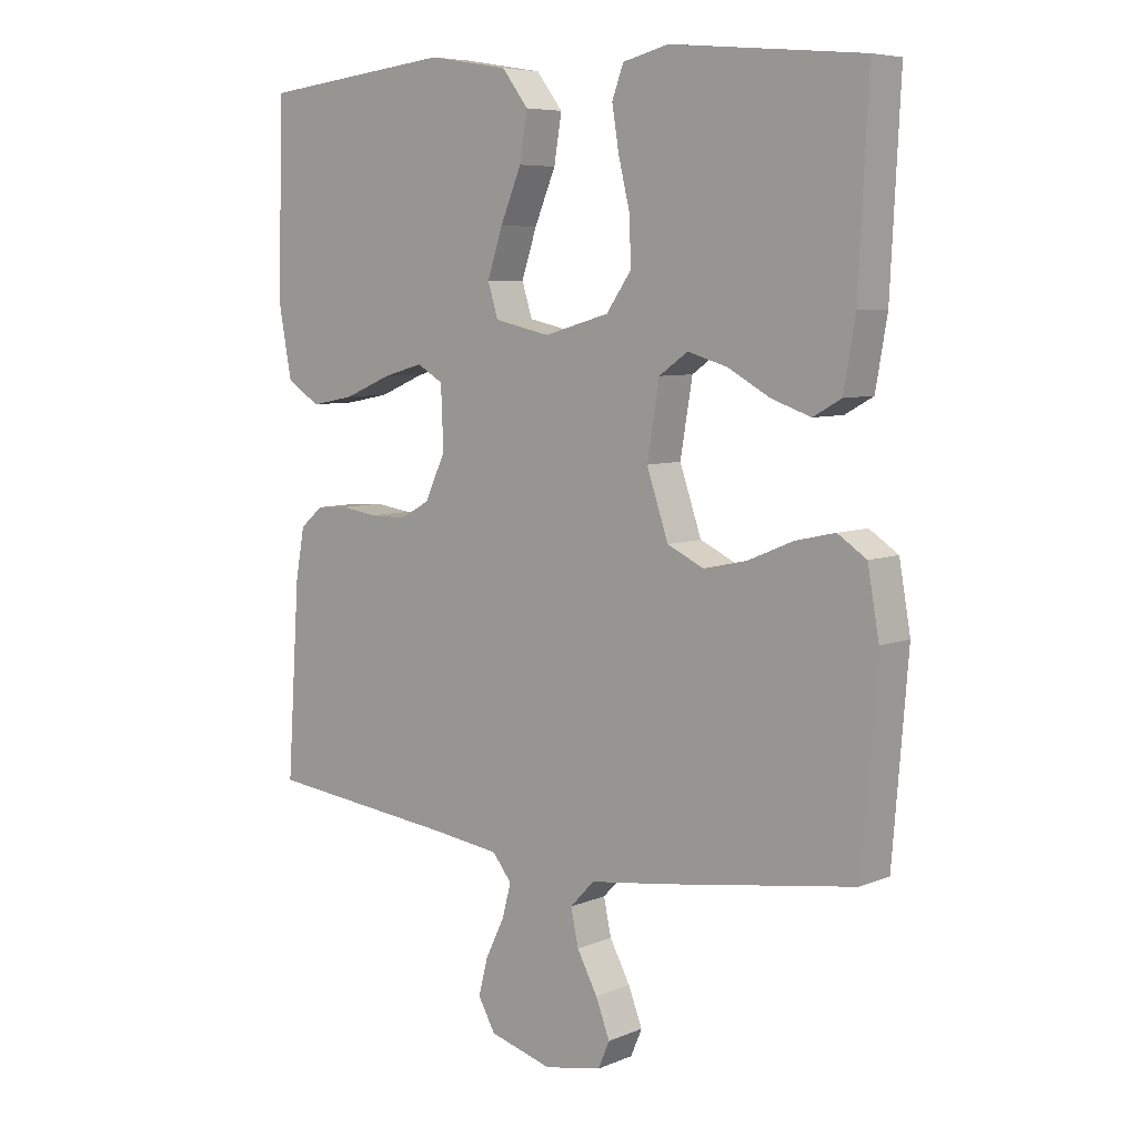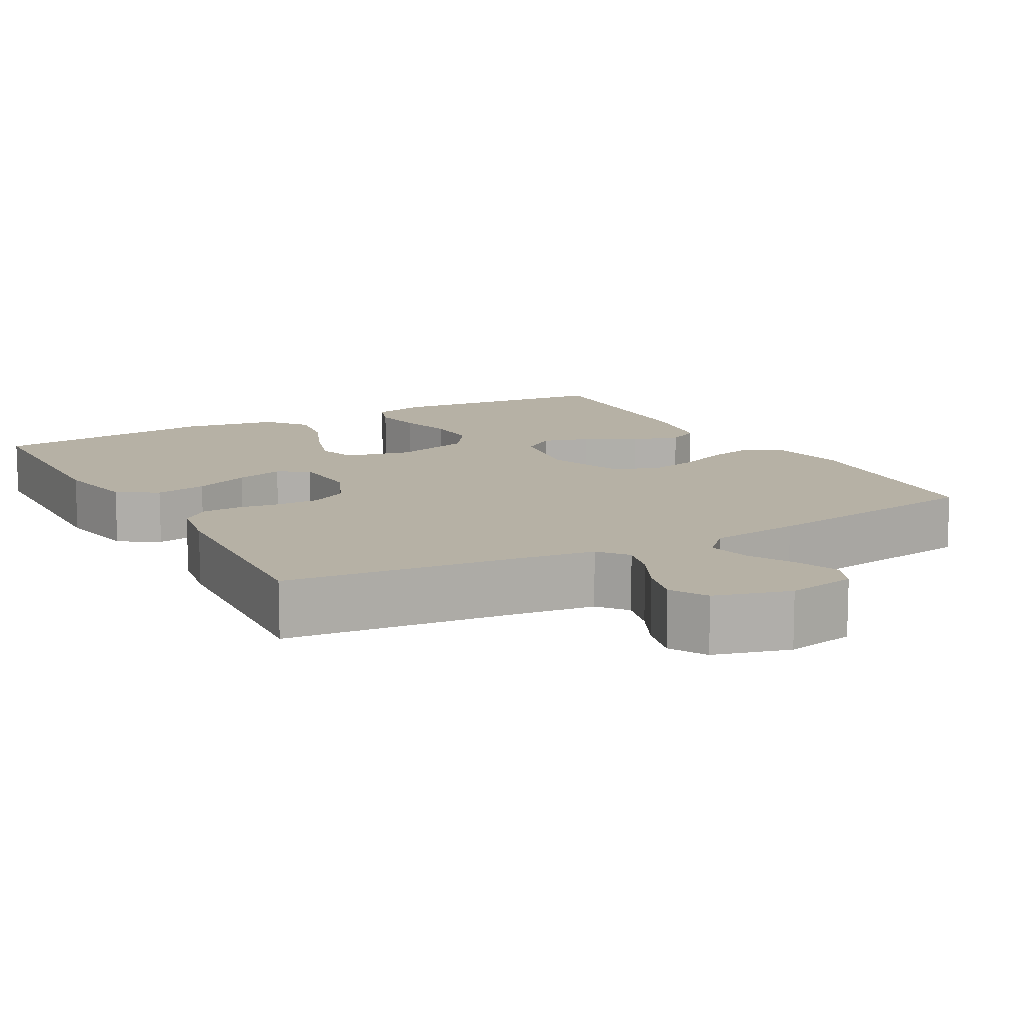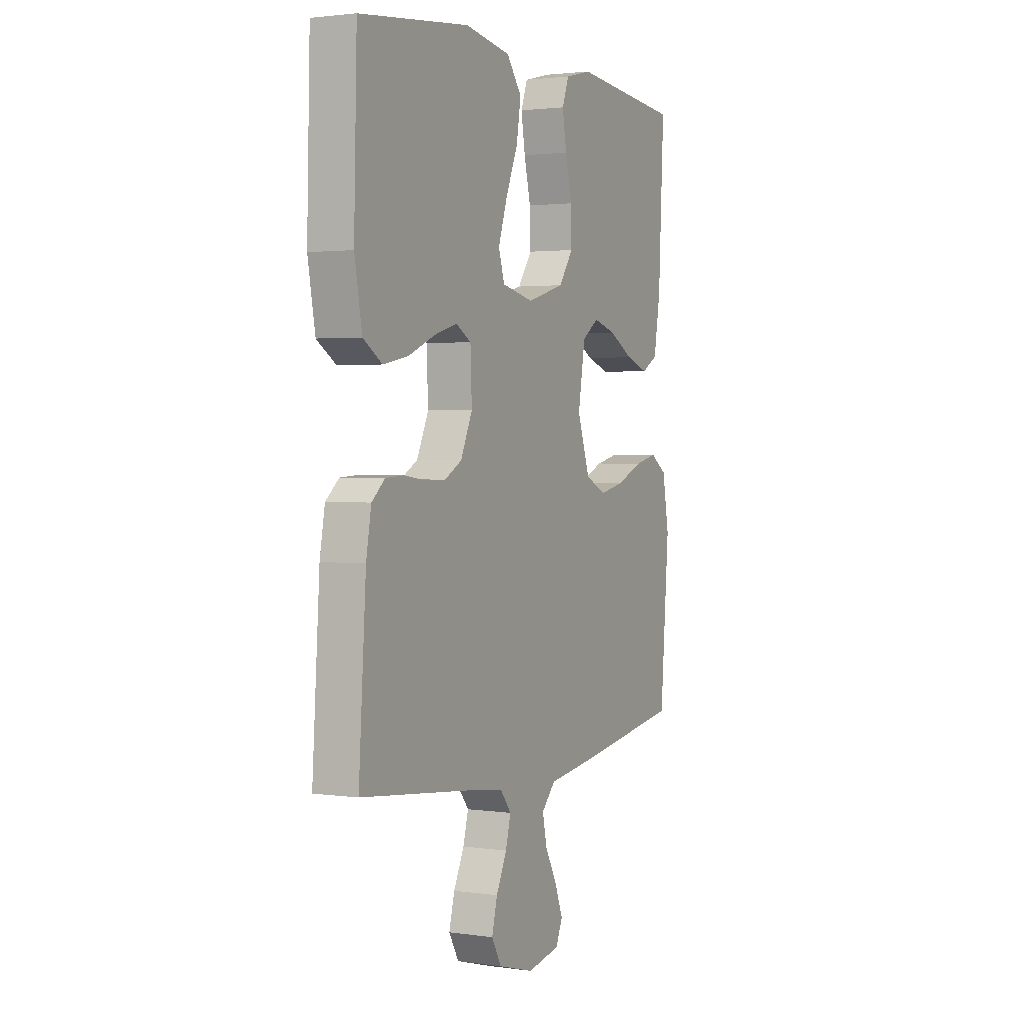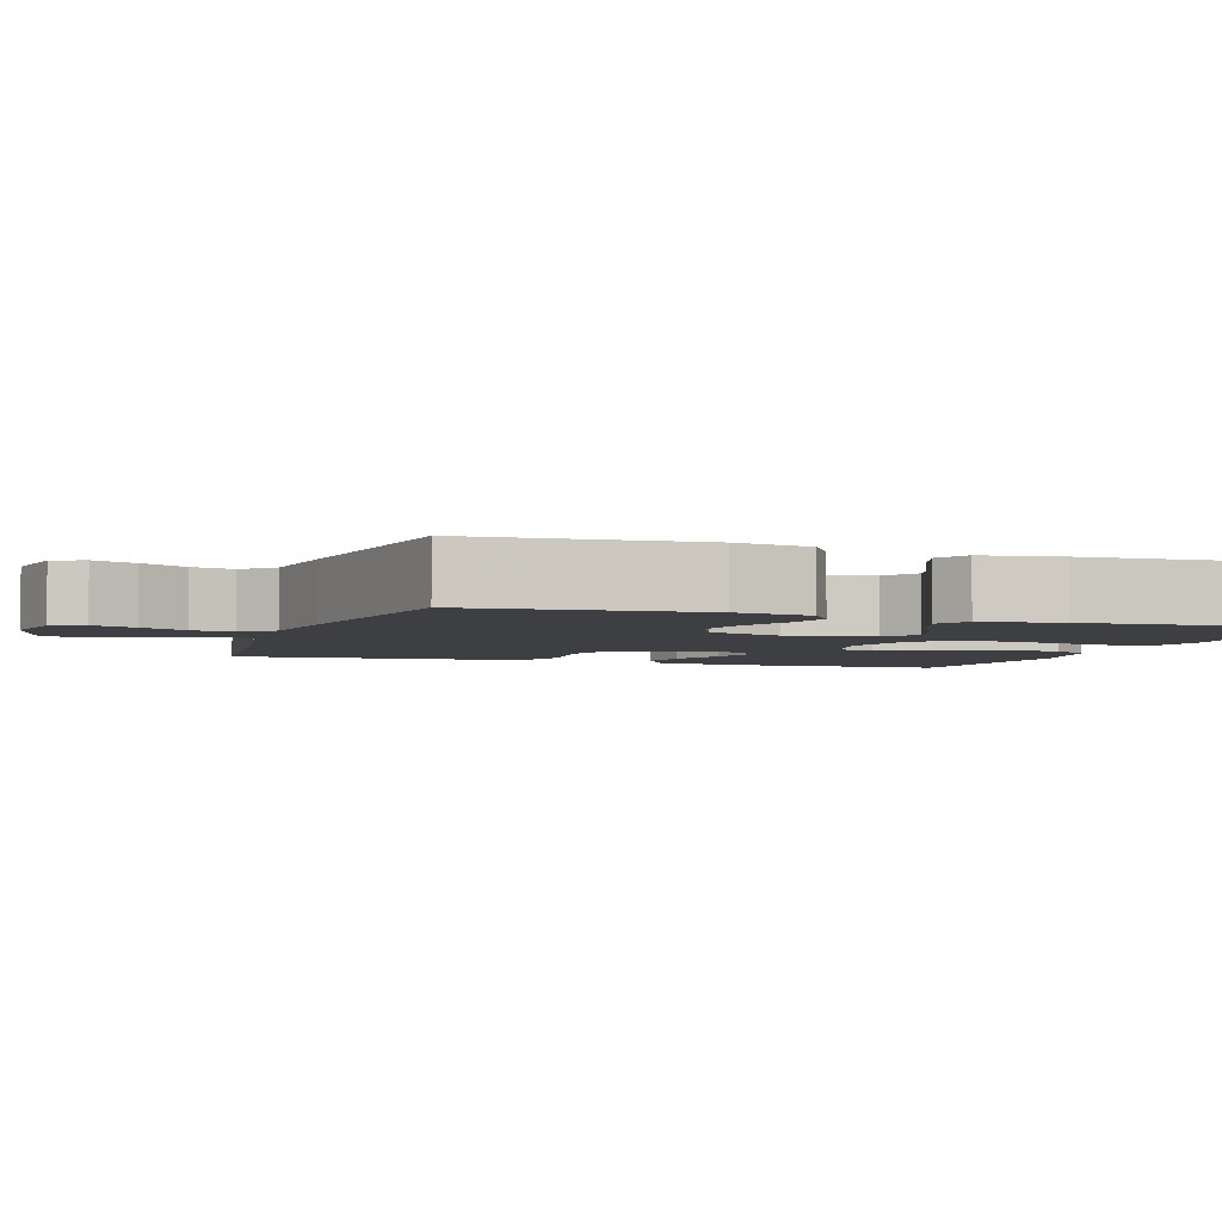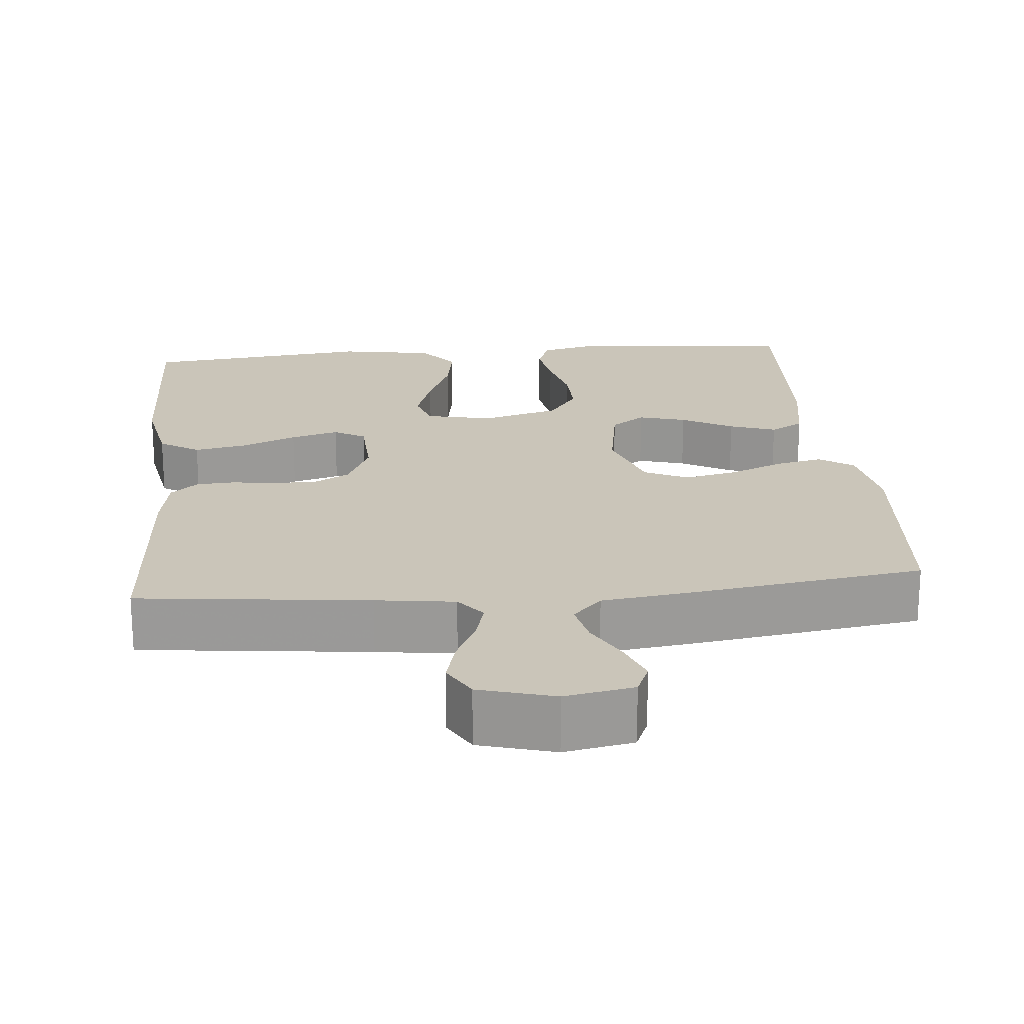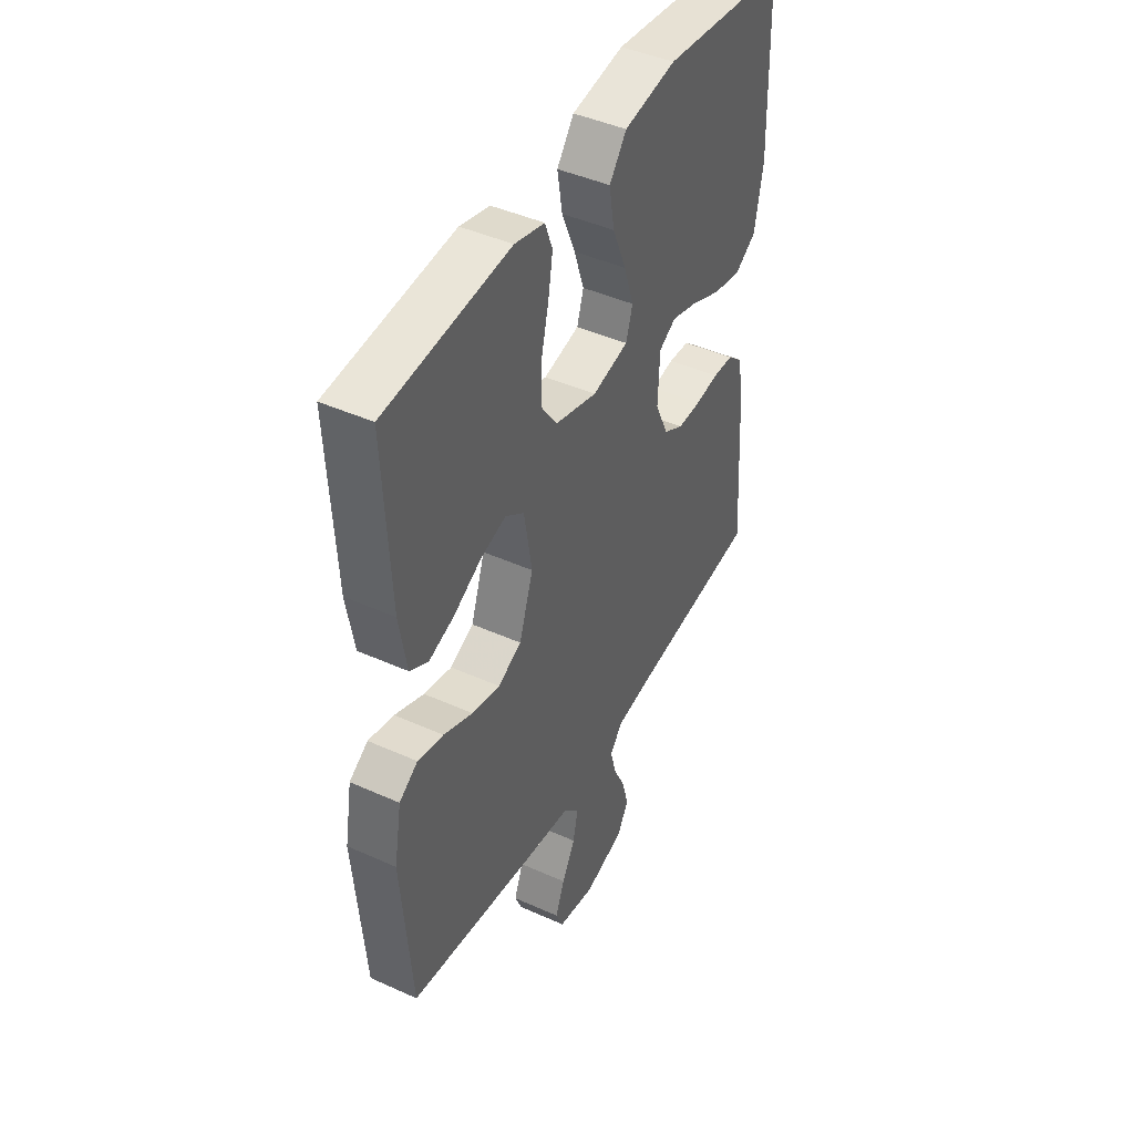
<metadata>
{"format":"obj","ext":"obj","renderer":"f3d","projection":"perspective","resolution":1024,"background":"white","views":[{"elev":6.8,"azim":-140.0,"up":"+Z"},{"elev":12.0,"azim":150.9,"up":"+Y"},{"elev":2.0,"azim":116.7,"up":"+Z"},{"elev":-3.8,"azim":-108.7,"up":"+Y"},{"elev":20.7,"azim":174.7,"up":"+Y"},{"elev":44.3,"azim":-62.3,"up":"+Z"}]}
</metadata>
<code>
v 0.5 0.07 -0.5
v 0.2 0.07 -0.534
v 0.097 0.07 -0.548
v 0.067 0.07 -0.586
v 0.081 0.07 -0.639
v 0.11 0.07 -0.699
v 0.125 0.07 -0.757
v 0.098 0.07 -0.805
v 0 0.07 -0.833
v -0.09 0.07 -0.816
v -0.108 0.07 -0.774
v -0.086 0.07 -0.717
v -0.054 0.07 -0.657
v -0.042 0.07 -0.601
v -0.08 0.07 -0.561
v -0.2 0.07 -0.545
v -0.5 0.07 -0.5
v -0.524 0.07 -0.2
v -0.506 0.07 -0.098
v -0.461 0.07 -0.068
v -0.399 0.07 -0.082
v -0.328 0.07 -0.112
v -0.26 0.07 -0.127
v -0.203 0.07 -0.1
v -0.169 0.07 0
v -0.188 0.07 0.114
v -0.233 0.07 0.146
v -0.295 0.07 0.128
v -0.362 0.07 0.091
v -0.423 0.07 0.07
v -0.467 0.07 0.095
v -0.485 0.07 0.2
v -0.5 0.07 0.5
v -0.2 0.07 0.528
v -0.128 0.07 0.51
v -0.11 0.07 0.461
v -0.121 0.07 0.394
v -0.139 0.07 0.319
v -0.141 0.07 0.248
v -0.102 0.07 0.192
v 0 0.07 0.163
v 0.087 0.07 0.182
v 0.103 0.07 0.234
v 0.079 0.07 0.307
v 0.046 0.07 0.386
v 0.034 0.07 0.459
v 0.075 0.07 0.513
v 0.2 0.07 0.534
v 0.5 0.07 0.5
v 0.508 0.07 0.2
v 0.488 0.07 0.09
v 0.436 0.07 0.057
v 0.368 0.07 0.07
v 0.295 0.07 0.101
v 0.232 0.07 0.119
v 0.191 0.07 0.095
v 0.187 0.07 0
v 0.219 0.07 -0.07
v 0.266 0.07 -0.096
v 0.323 0.07 -0.096
v 0.38 0.07 -0.088
v 0.43 0.07 -0.091
v 0.466 0.07 -0.122
v 0.48 0.07 -0.2
v 0.5 0 -0.5
v 0.2 0 -0.534
v 0.097 0 -0.548
v 0.067 0 -0.586
v 0.081 0 -0.639
v 0.11 0 -0.699
v 0.125 0 -0.757
v 0.098 0 -0.805
v 0 0 -0.833
v -0.09 0 -0.816
v -0.108 0 -0.774
v -0.086 0 -0.717
v -0.054 0 -0.657
v -0.042 0 -0.601
v -0.08 0 -0.561
v -0.2 0 -0.545
v -0.5 0 -0.5
v -0.524 0 -0.2
v -0.506 0 -0.098
v -0.461 0 -0.068
v -0.399 0 -0.082
v -0.328 0 -0.112
v -0.26 0 -0.127
v -0.203 0 -0.1
v -0.169 0 0
v -0.188 0 0.114
v -0.233 0 0.146
v -0.295 0 0.128
v -0.362 0 0.091
v -0.423 0 0.07
v -0.467 0 0.095
v -0.485 0 0.2
v -0.5 0 0.5
v -0.2 0 0.528
v -0.128 0 0.51
v -0.11 0 0.461
v -0.121 0 0.394
v -0.139 0 0.319
v -0.141 0 0.248
v -0.102 0 0.192
v 0 0 0.163
v 0.087 0 0.182
v 0.103 0 0.234
v 0.079 0 0.307
v 0.046 0 0.386
v 0.034 0 0.459
v 0.075 0 0.513
v 0.2 0 0.534
v 0.5 0 0.5
v 0.508 0 0.2
v 0.488 0 0.09
v 0.436 0 0.057
v 0.368 0 0.07
v 0.295 0 0.101
v 0.232 0 0.119
v 0.191 0 0.095
v 0.187 0 0
v 0.219 0 -0.07
v 0.266 0 -0.096
v 0.323 0 -0.096
v 0.38 0 -0.088
v 0.43 0 -0.091
v 0.466 0 -0.122
v 0.48 0 -0.2
f 63 64 1 2
f 60 61 62 63
f 59 60 63 2
f 58 59 2 3
f 57 58 3 4
f 56 57 4
f 51 52 53 54
f 51 54 55
f 50 51 55
f 49 50 55
f 48 49 55 56
f 44 45 46 47
f 43 44 47 48
f 42 43 48 56
f 35 36 37 38
f 33 34 35 38
f 33 38 39
f 32 33 39 40
f 28 29 30 31
f 27 28 31 32
f 19 20 21 22
f 19 22 23
f 18 19 23
f 15 16 17 18
f 15 18 23
f 14 15 23 24
f 10 11 12 13
f 8 9 10 13
f 8 13 14
f 5 6 7 8
f 4 5 8 14
f 41 42 56 4
f 27 32 40 41
f 26 27 41
f 25 26 41 4
f 4 14 24 25
f 66 65 128 127
f 127 126 125 124
f 66 127 124 123
f 67 66 123 122
f 68 67 122 121
f 68 121 120
f 118 117 116 115
f 119 118 115
f 119 115 114
f 119 114 113
f 120 119 113 112
f 111 110 109 108
f 112 111 108 107
f 120 112 107 106
f 102 101 100 99
f 102 99 98 97
f 103 102 97
f 104 103 97 96
f 95 94 93 92
f 96 95 92 91
f 86 85 84 83
f 87 86 83
f 87 83 82
f 82 81 80 79
f 87 82 79
f 88 87 79 78
f 77 76 75 74
f 77 74 73 72
f 78 77 72
f 72 71 70 69
f 78 72 69 68
f 68 120 106 105
f 105 104 96 91
f 105 91 90
f 68 105 90 89
f 89 88 78 68
f 1 65 66 2
f 2 66 67 3
f 3 67 68 4
f 4 68 69 5
f 5 69 70 6
f 6 70 71 7
f 7 71 72 8
f 8 72 73 9
f 9 73 74 10
f 10 74 75 11
f 11 75 76 12
f 12 76 77 13
f 13 77 78 14
f 14 78 79 15
f 15 79 80 16
f 16 80 81 17
f 17 81 82 18
f 18 82 83 19
f 19 83 84 20
f 20 84 85 21
f 21 85 86 22
f 22 86 87 23
f 23 87 88 24
f 24 88 89 25
f 25 89 90 26
f 26 90 91 27
f 27 91 92 28
f 28 92 93 29
f 29 93 94 30
f 30 94 95 31
f 31 95 96 32
f 32 96 97 33
f 33 97 98 34
f 34 98 99 35
f 35 99 100 36
f 36 100 101 37
f 37 101 102 38
f 38 102 103 39
f 39 103 104 40
f 40 104 105 41
f 41 105 106 42
f 42 106 107 43
f 43 107 108 44
f 44 108 109 45
f 45 109 110 46
f 46 110 111 47
f 47 111 112 48
f 48 112 113 49
f 49 113 114 50
f 50 114 115 51
f 51 115 116 52
f 52 116 117 53
f 53 117 118 54
f 54 118 119 55
f 55 119 120 56
f 56 120 121 57
f 57 121 122 58
f 58 122 123 59
f 59 123 124 60
f 60 124 125 61
f 61 125 126 62
f 62 126 127 63
f 63 127 128 64
f 64 128 65 1

</code>
